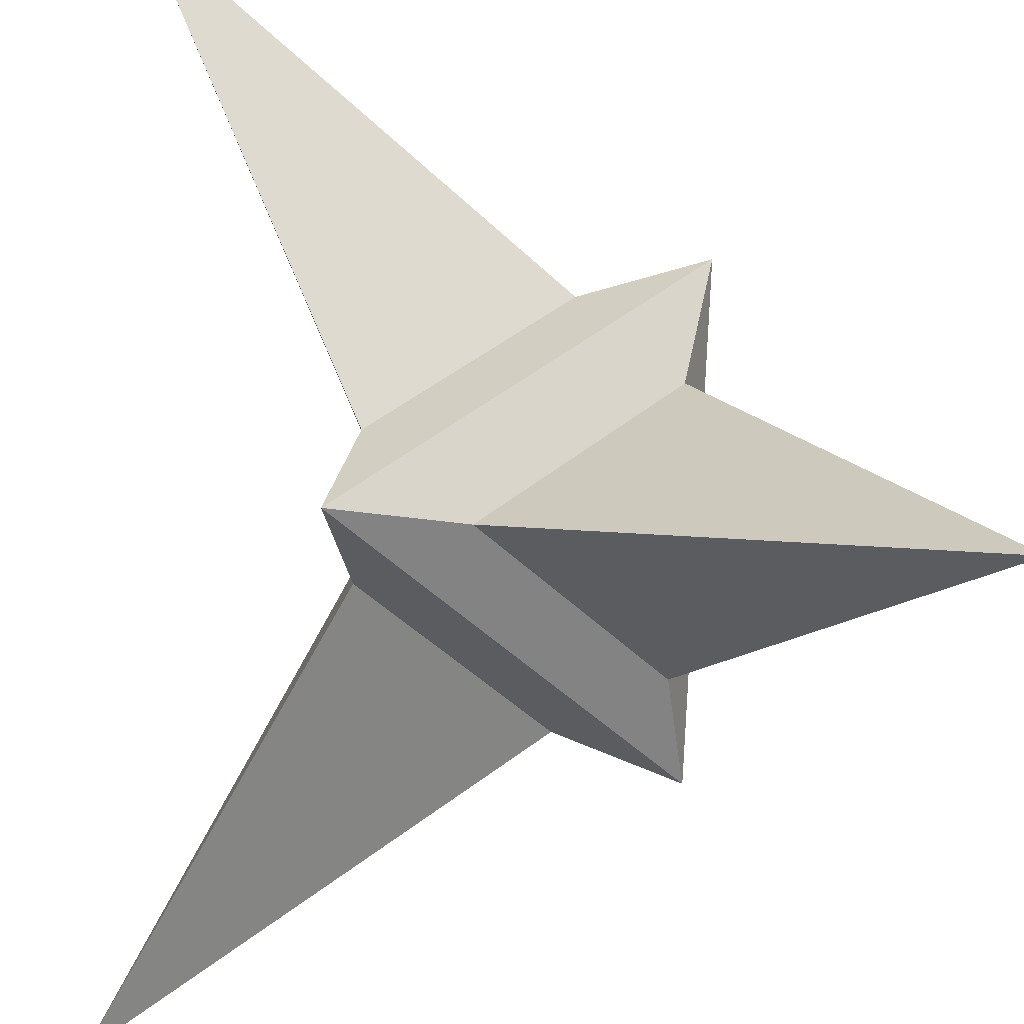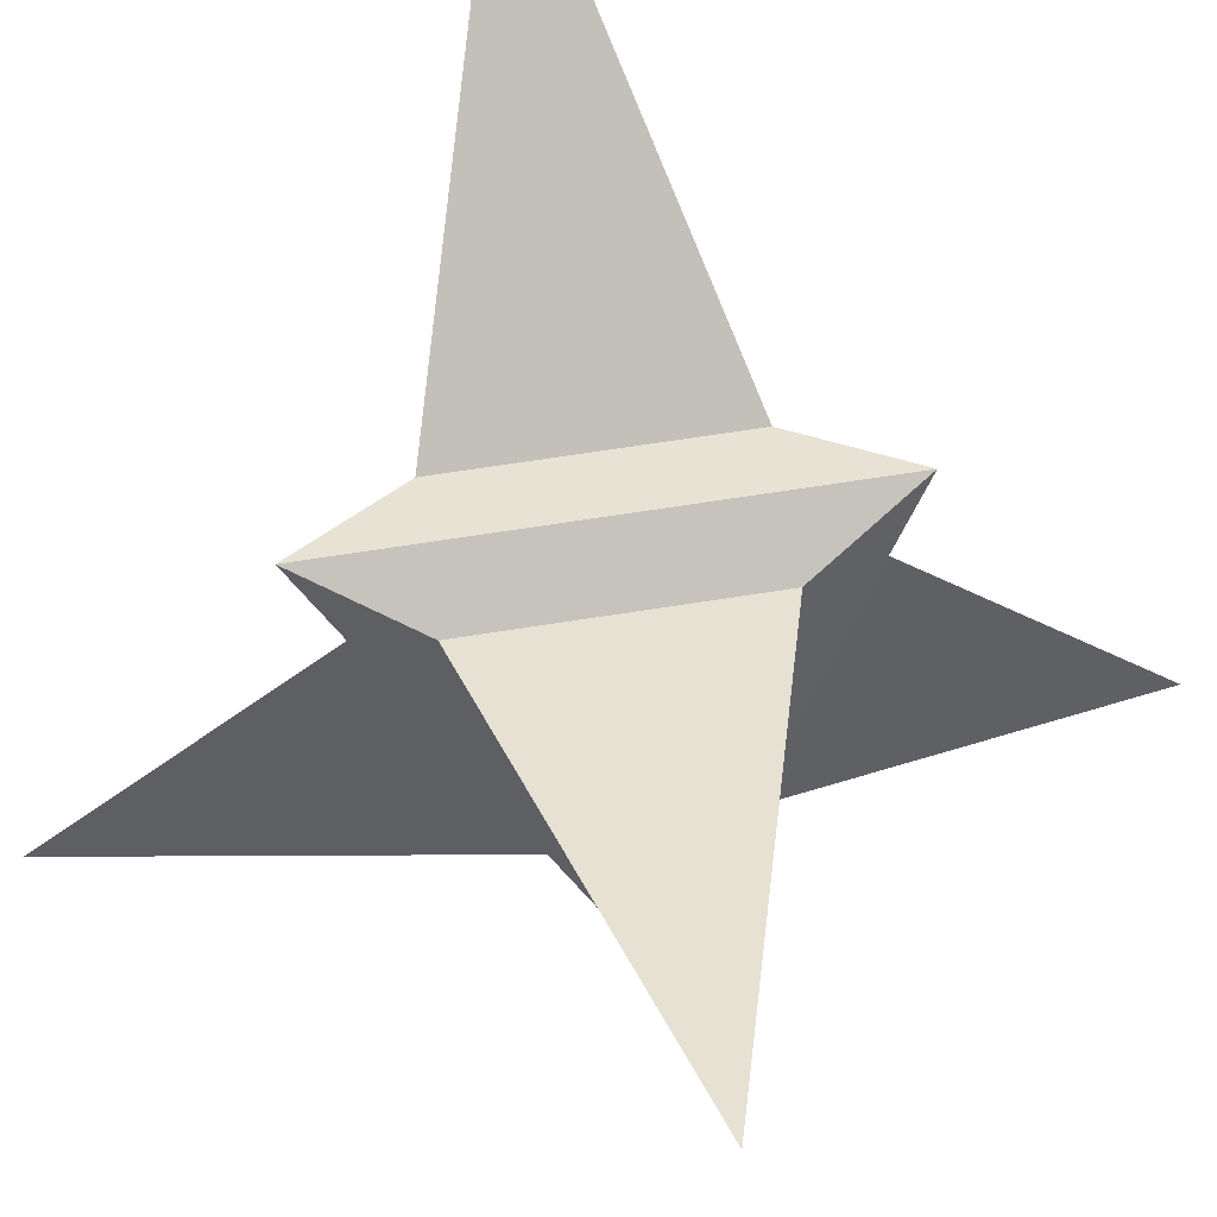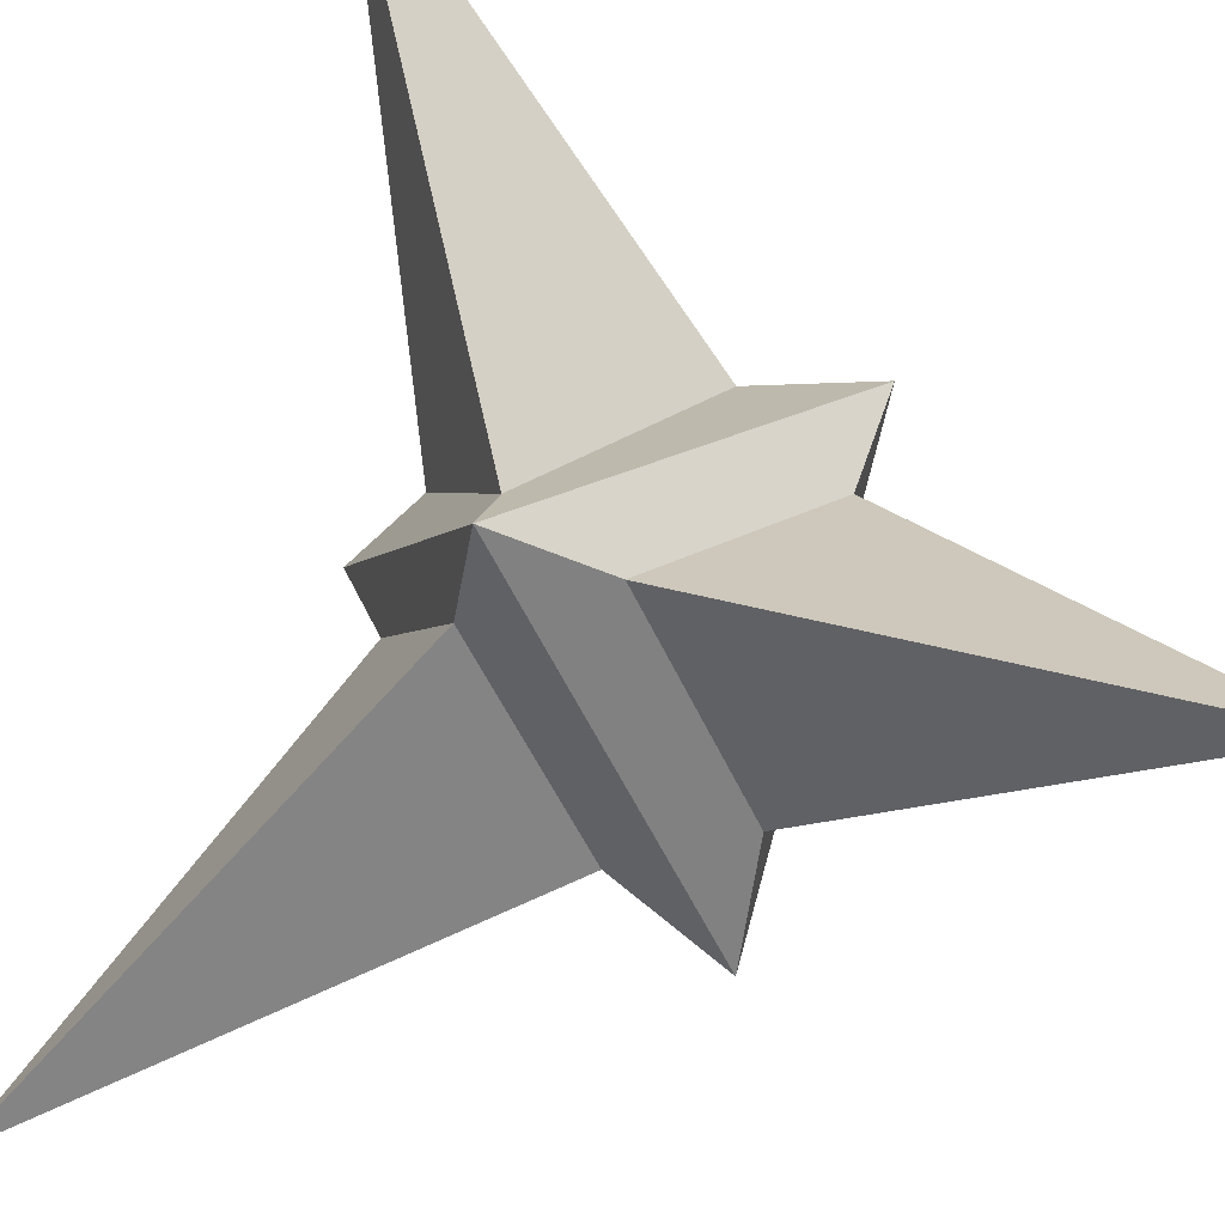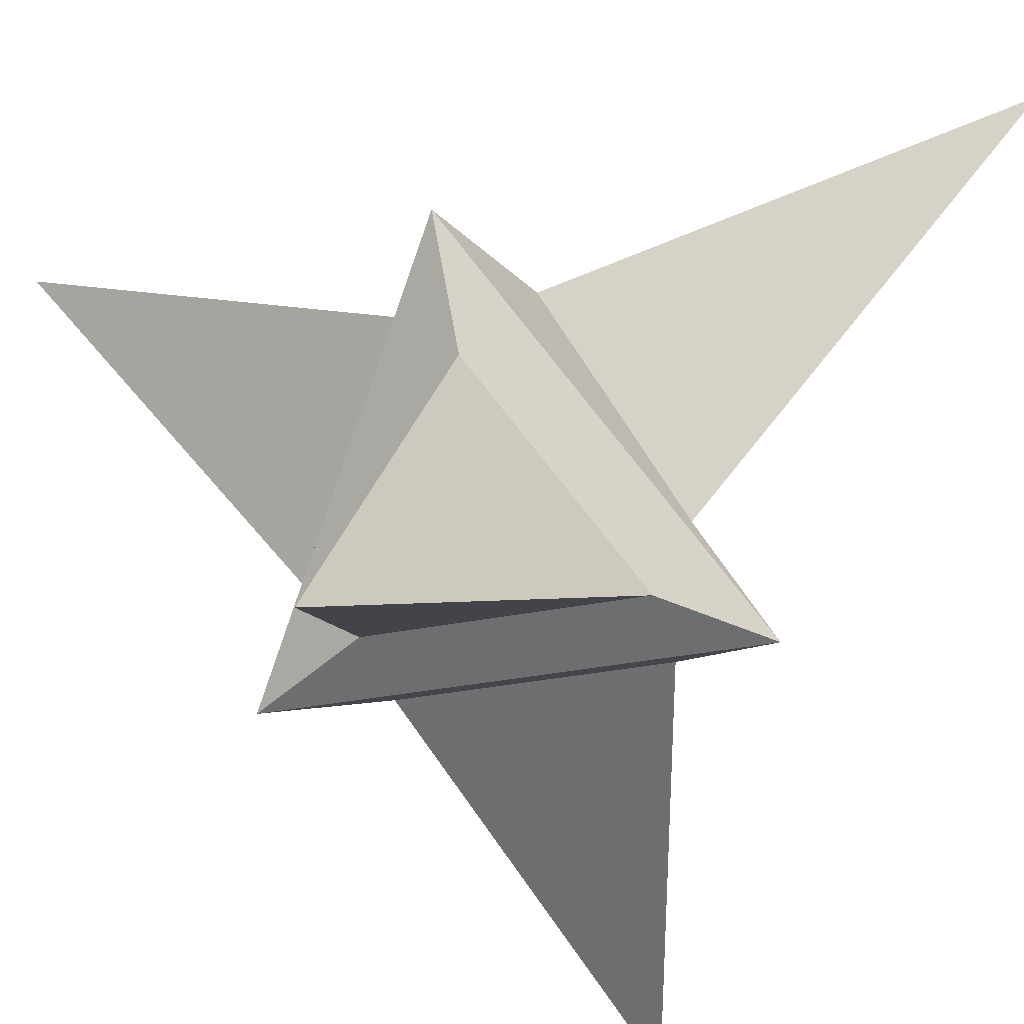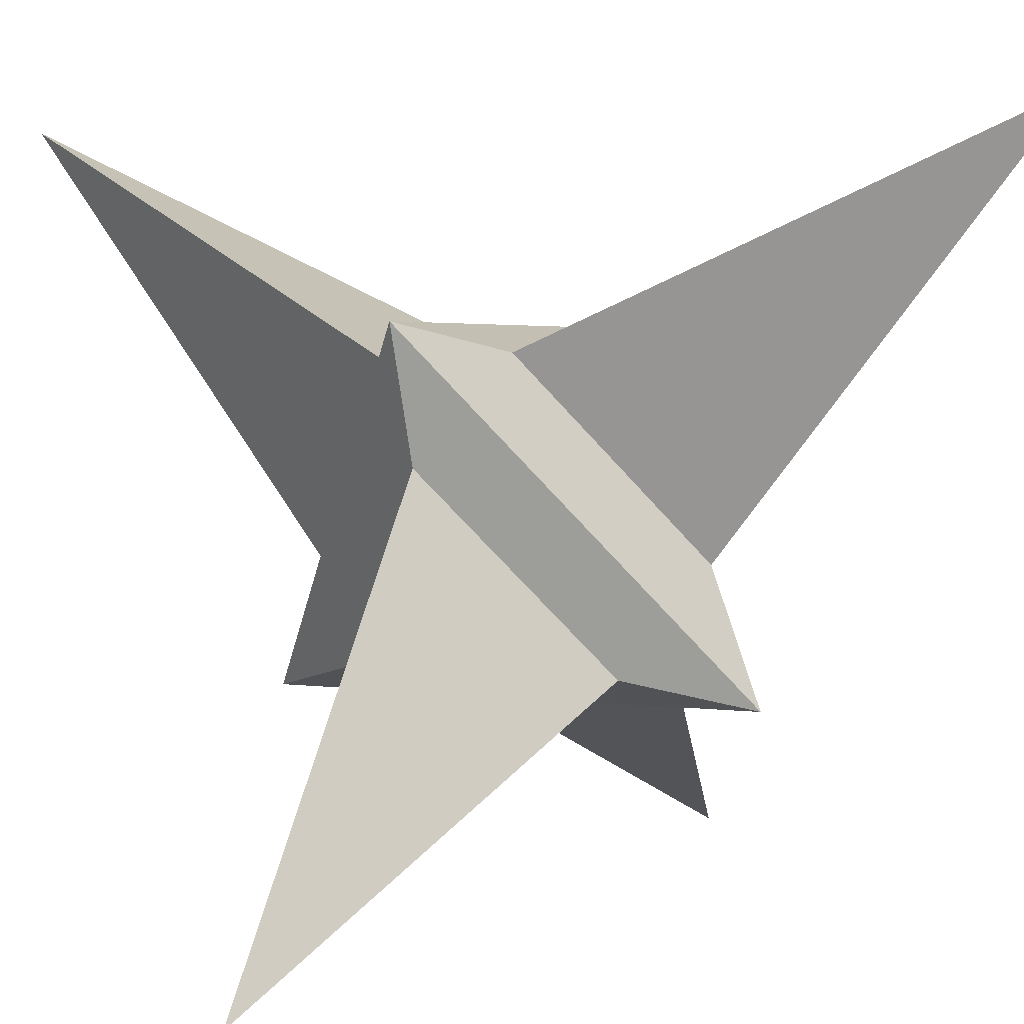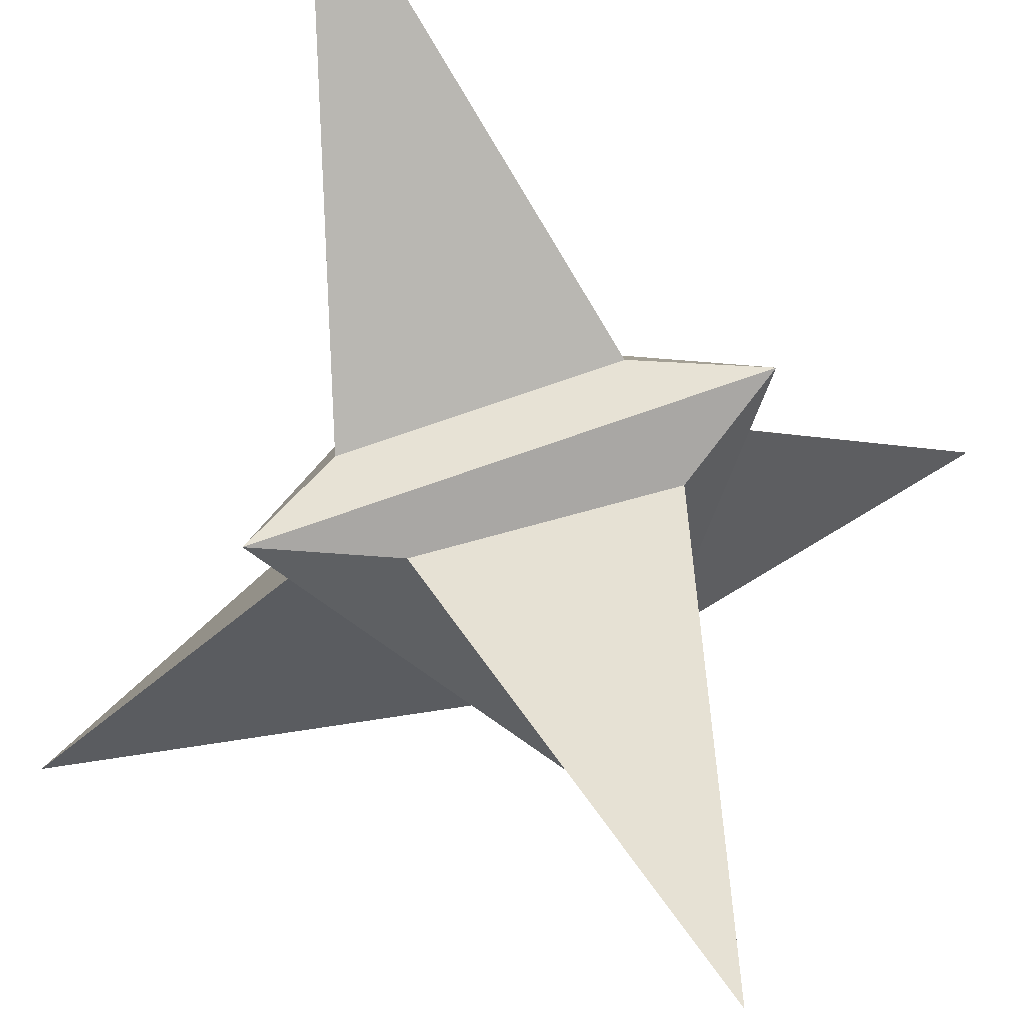
<metadata>
{"format":"obj","ext":"obj","renderer":"f3d","projection":"perspective","resolution":1024,"background":"white","views":[{"elev":-43.7,"azim":85.5,"up":"+Z"},{"elev":67.1,"azim":-144.0,"up":"+Z"},{"elev":-50.0,"azim":-111.9,"up":"+Z"},{"elev":-30.3,"azim":151.9,"up":"+Z"},{"elev":3.2,"azim":69.9,"up":"+Y"},{"elev":73.9,"azim":-64.4,"up":"+Y"}]}
</metadata>
<code>
o ShurikenB_ShurikenB_ShurikenB_Cube.001
v -0.3083 0.3083 -0.3083
v 0.3083 -0.3083 -0.3083
v 0.08498 -0.2549 -0.2549
v -0.2549 0.08498 -0.2549
v -0.1062 0.262 -0.2549
v 0.2337 -0.0779 -0.2549
v -0.3083 -0.3083 0.3083
v -0.2507 -0.0864 0.2549
v -0.1997 0.2365 -0.08498
v 0.2549 -0.2549 -0.08498
v -0.08498 -0.2549 0.2549
v -0.6554 -0.6554 -0.6554
v -0.2549 -0.2549 0.08498
v 0.08923 0.2535 0.2549
v -0.6554 0.6554 0.6554
v 0.3083 0.3083 0.3083
v 0.2337 0.262 0.08498
v 0.6554 0.6554 -0.6554
v 0.2549 0.08498 0.2549
v 0.6554 -0.6554 0.6554
f 1 2 3 4
f 2 1 5 6
f 1 7 8 9
f 7 2 10 11
f 4 3 12
f 2 7 13 3
f 7 1 4 13
f 8 14 15
f 3 13 12
f 13 4 12
f 16 1 9 14
f 7 16 14 8
f 17 6 18
f 14 9 15
f 9 8 15
f 1 16 17 5
f 16 2 6 17
f 10 19 20
f 5 17 18
f 6 5 18
f 16 7 11 19
f 2 16 19 10
f 19 11 20
f 11 10 20

</code>
